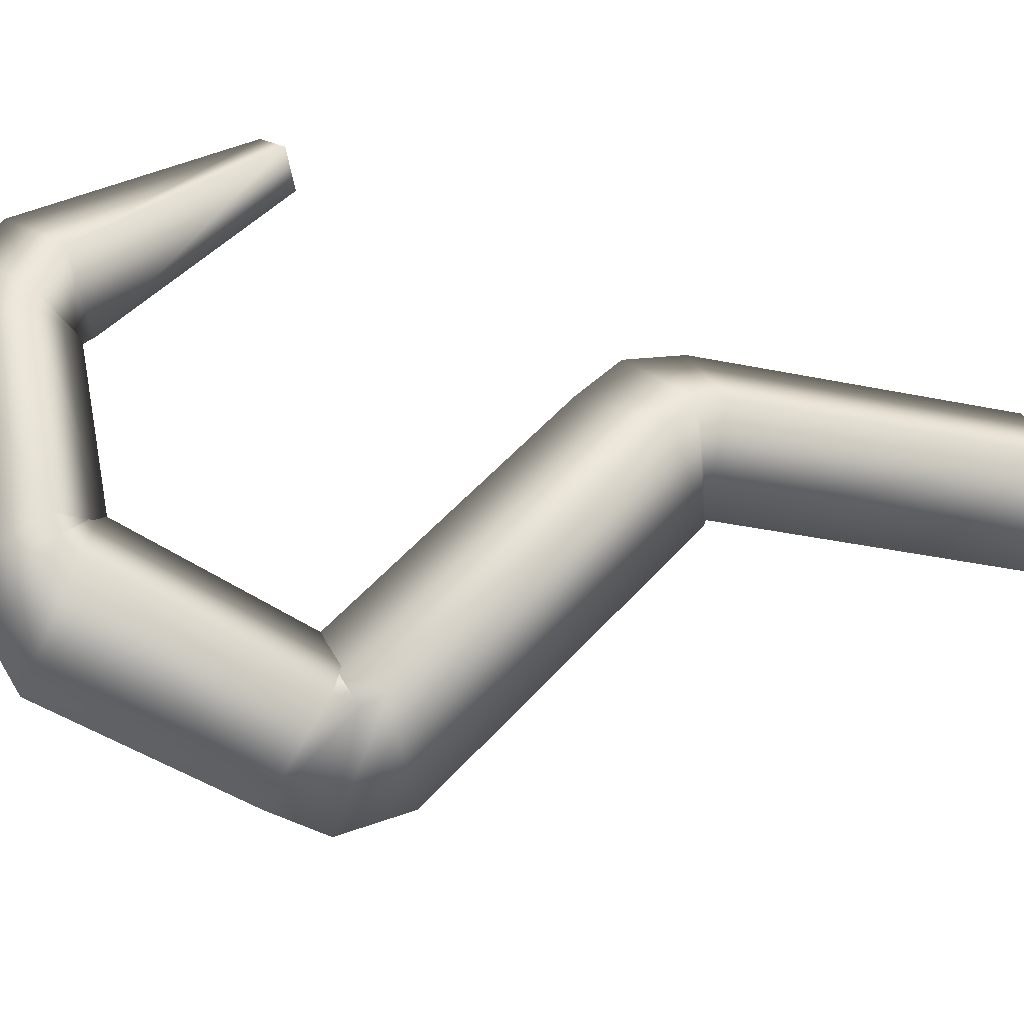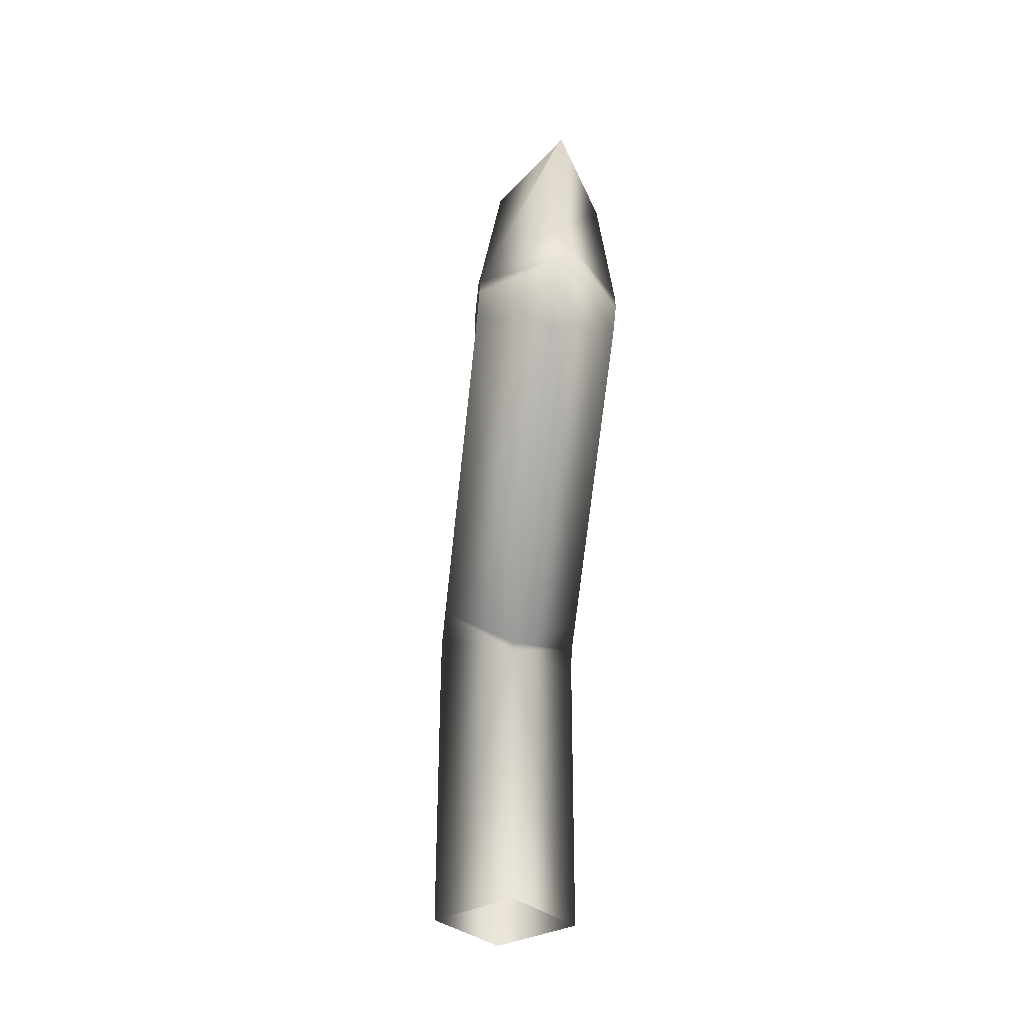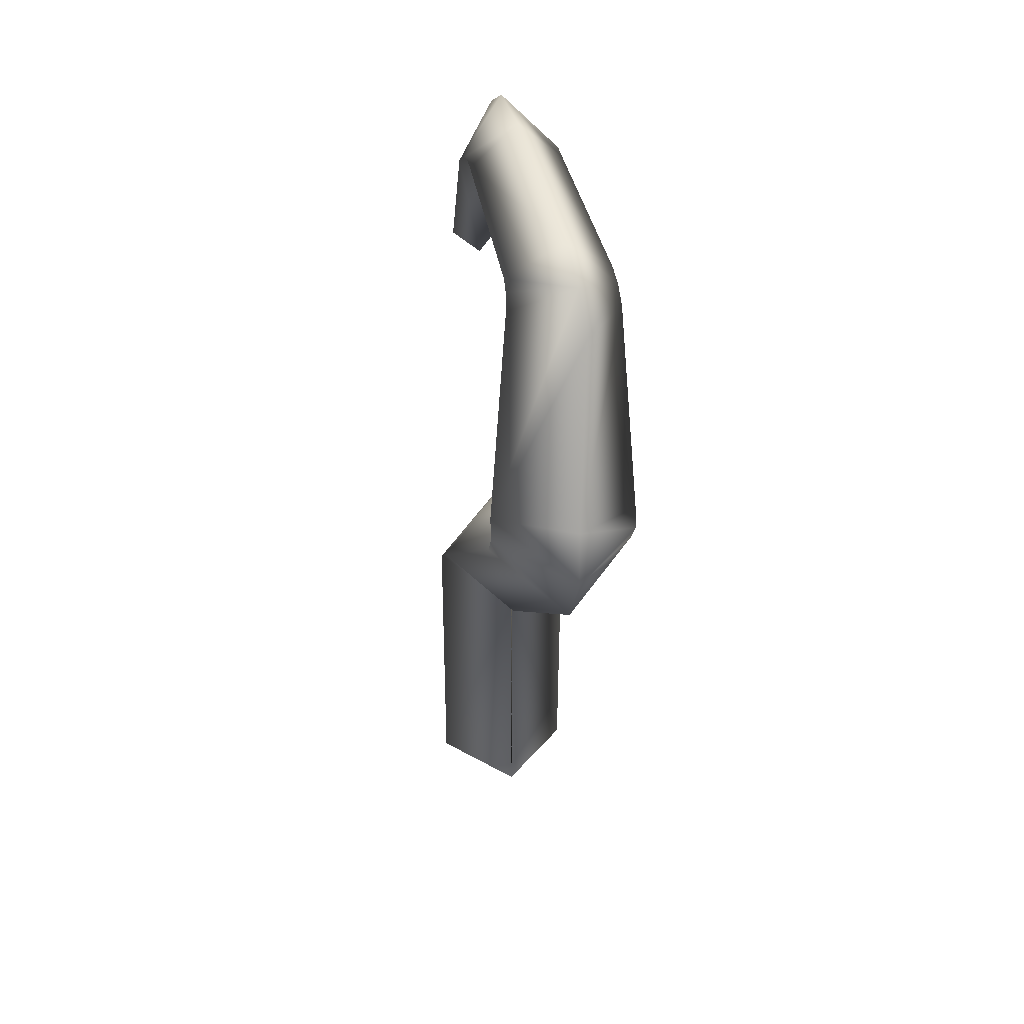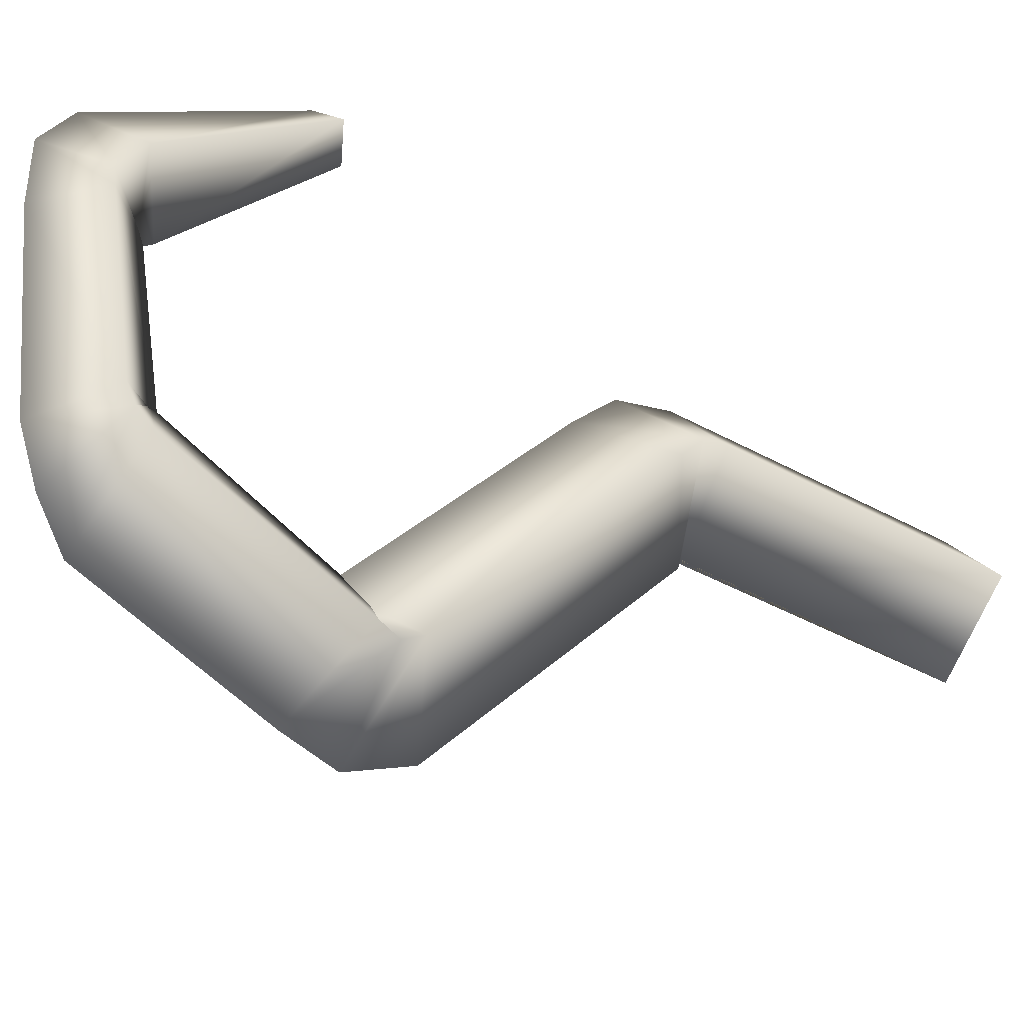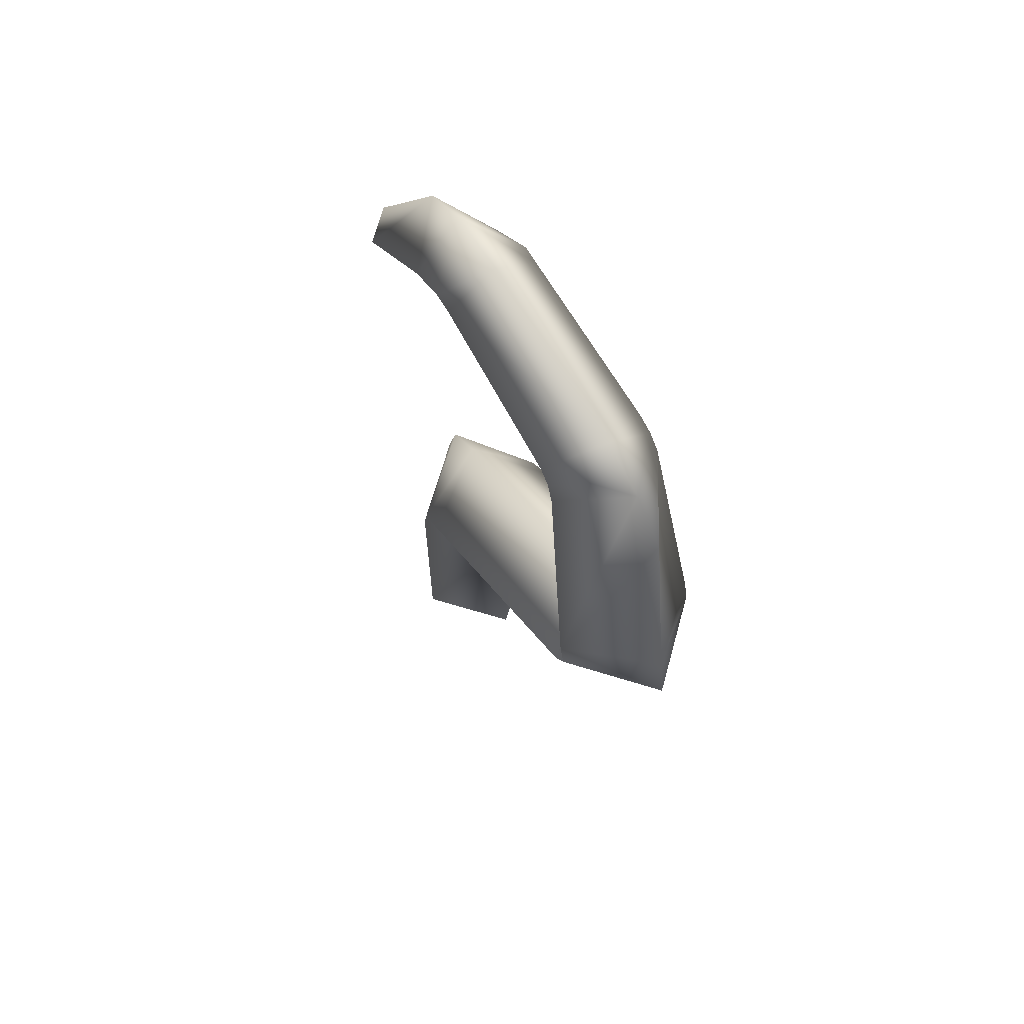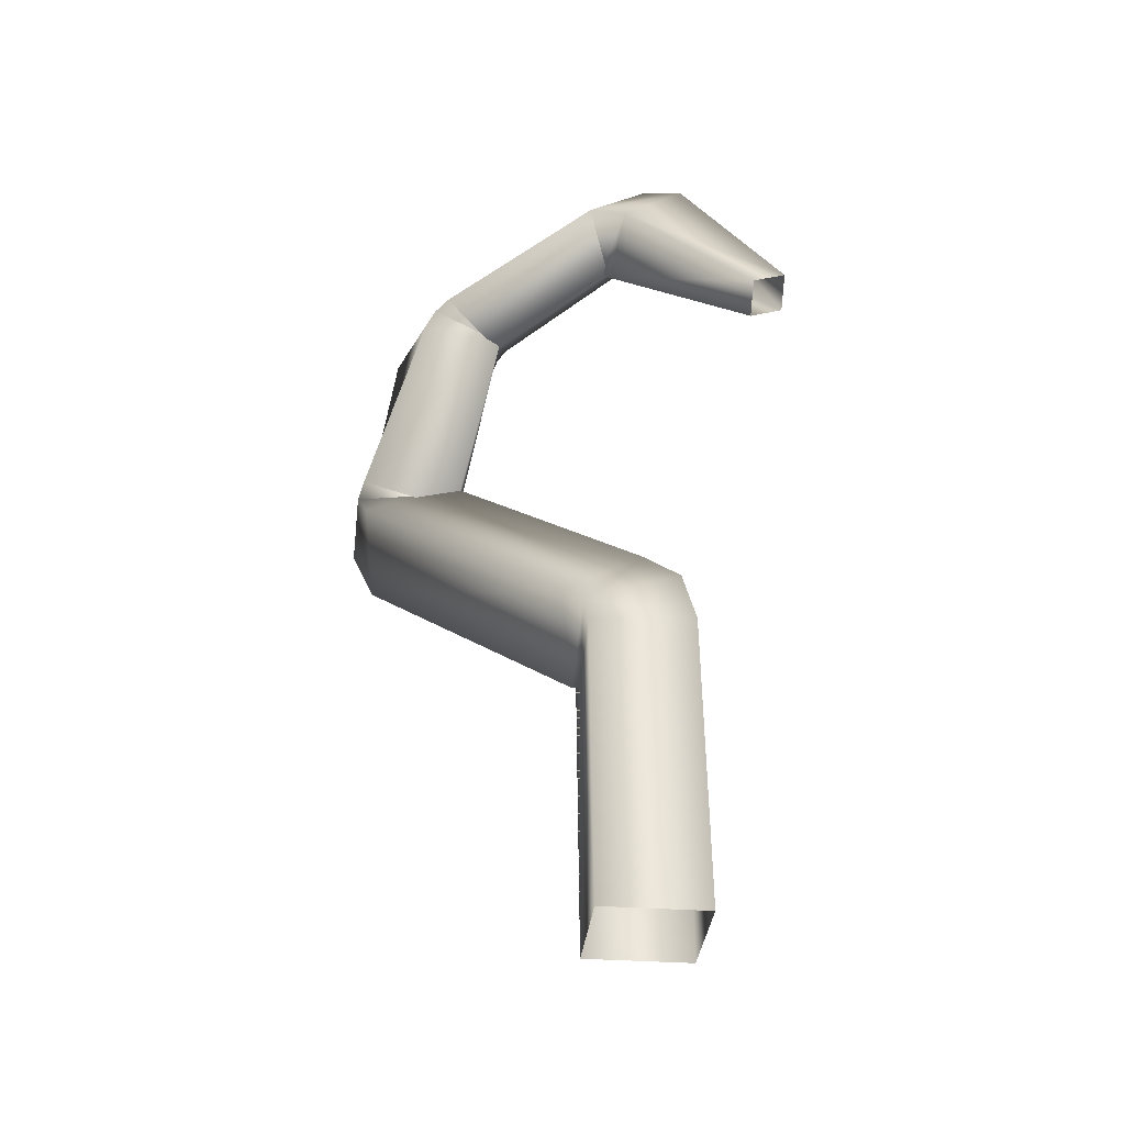
<metadata>
{"format":"obj","ext":"obj","renderer":"f3d","projection":"perspective","resolution":1024,"background":"white","views":[{"elev":-33.0,"azim":72.9,"up":"+Y"},{"elev":-32.6,"azim":-14.9,"up":"+Z"},{"elev":37.6,"azim":-18.5,"up":"+Z"},{"elev":-41.7,"azim":55.8,"up":"+Y"},{"elev":68.2,"azim":-37.2,"up":"+Z"},{"elev":-35.8,"azim":119.9,"up":"+Z"}]}
</metadata>
<code>
g NurbsPath.004
v -0.0009845 0.009902 -0.1424
v -0.0009725 0.009045 -0.06104
v -0.0008157 0.01039 -0.06227
v 0.02261 0.02722 -0.1422
v -0.01831 0.0335 -0.1421
v 0.02262 0.02624 -0.05886
v 0.005294 0.05082 -0.1419
v 0.005282 0.04971 -0.05646
v 0.02245 0.0248 -0.05188
v -0.01831 0.03251 -0.05864
v 0.004781 0.04528 -0.04069
v -0.01849 0.03087 -0.05107
v 0.003393 0.03336 -0.0294
v -0.01937 0.02334 -0.04484
v -0.001147 0.007574 -0.06147
v 0.02161 0.01759 -0.04602
v -0.004923 -0.03778 0.02859
v -0.02797 -0.05036 0.01564
v -0.01002 -0.06863 0.001453
v 0.01302 -0.05605 0.0144
v -0.02827 -0.05398 0.02167
v -0.004935 -0.03633 0.02266
v -0.01061 -0.07719 0.01916
v -0.02773 -0.05179 0.02742
v 0.01272 -0.05954 0.02015
v -0.004947 -0.03546 0.01898
v -0.009529 -0.07372 0.03412
v 0.01325 -0.05739 0.02568
v 0.01542 -0.03593 0.07861
v -0.003403 -0.05925 0.08543
v 0.001531 -0.01656 0.07388
v 0.01558 -0.03222 0.08322
v -0.00169 -0.04741 0.0938
v -0.01613 -0.03088 0.08
v 0.00154 -0.01687 0.07436
v -0.01519 -0.02786 0.08407
v 4.53e-06 -0.0332 0.09992
v 0.0158 -0.02734 0.0858
v -0.01445 -0.02404 0.08609
v -0.008955 0.02357 0.09526
v 0.00129 -0.01847 0.07237
v 0.004498 0.02022 0.1084
v 0.01847 0.02112 0.0951
v 0.001435 -0.01679 0.07252
v 0.005012 0.02433 0.08193
v 0.005542 0.03854 0.109
v -0.008588 0.02879 0.09616
v 0.004683 0.02201 0.08286
v 0.01881 0.02608 0.09601
v -0.006944 0.0406 0.08895
v 0.006622 0.05123 0.1014
v 0.004919 0.02514 0.07928
v 0.0185 0.03795 0.08886
v 0.002129 0.07954 0.04284
v 0.01034 0.08468 0.04746
v 0.009008 0.07272 0.03821
v 0.01721 0.07787 0.04284
g NurbsPath.004_0
f 3 2 1
f 1 2 3
f 1 4 3
f 3 5 1
f 3 4 6
f 4 7 6
f 7 8 6
f 7 5 8
f 6 9 3
f 6 8 9
f 5 10 8
f 8 10 11
f 8 11 9
f 12 10 5
f 10 12 11
f 3 12 5
f 13 11 12
f 9 11 13
f 12 3 14
f 13 12 14
f 3 9 15
f 3 15 14
f 16 9 13
f 9 16 15
f 17 13 14
f 16 13 17
f 14 15 18
f 14 18 17
f 15 16 19
f 15 19 18
f 17 20 16
f 16 20 19
f 18 19 21
f 17 18 22
f 18 21 22
f 19 20 23
f 19 23 21
f 21 23 24
f 20 17 25
f 20 25 23
f 17 22 25
f 22 21 26
f 21 24 26
f 23 25 27
f 23 27 24
f 25 22 28
f 22 26 28
f 25 28 27
f 28 26 29
f 27 28 29
f 24 27 30
f 29 30 27
f 26 31 29
f 26 24 31
f 29 32 30
f 29 31 32
f 30 33 24
f 32 33 30
f 24 34 31
f 33 34 24
f 31 34 35
f 31 35 32
f 33 36 34
f 34 36 35
f 33 32 37
f 32 35 38
f 32 38 37
f 36 33 39
f 33 37 39
f 39 37 40
f 35 36 41
f 36 39 41
f 35 41 38
f 41 39 40
f 37 38 42
f 37 42 40
f 43 38 41
f 38 43 42
f 44 41 40
f 41 44 43
f 40 45 44
f 44 45 43
f 42 43 46
f 40 42 47
f 42 46 47
f 45 40 48
f 40 47 48
f 43 45 49
f 43 49 46
f 45 48 49
f 47 46 50
f 46 49 51
f 46 51 50
f 48 47 52
f 47 50 52
f 49 48 53
f 49 53 51
f 48 52 53
f 50 51 54
f 51 55 54
f 51 53 55
f 50 54 56
f 52 50 56
f 53 57 55
f 52 56 57
f 53 52 57

</code>
